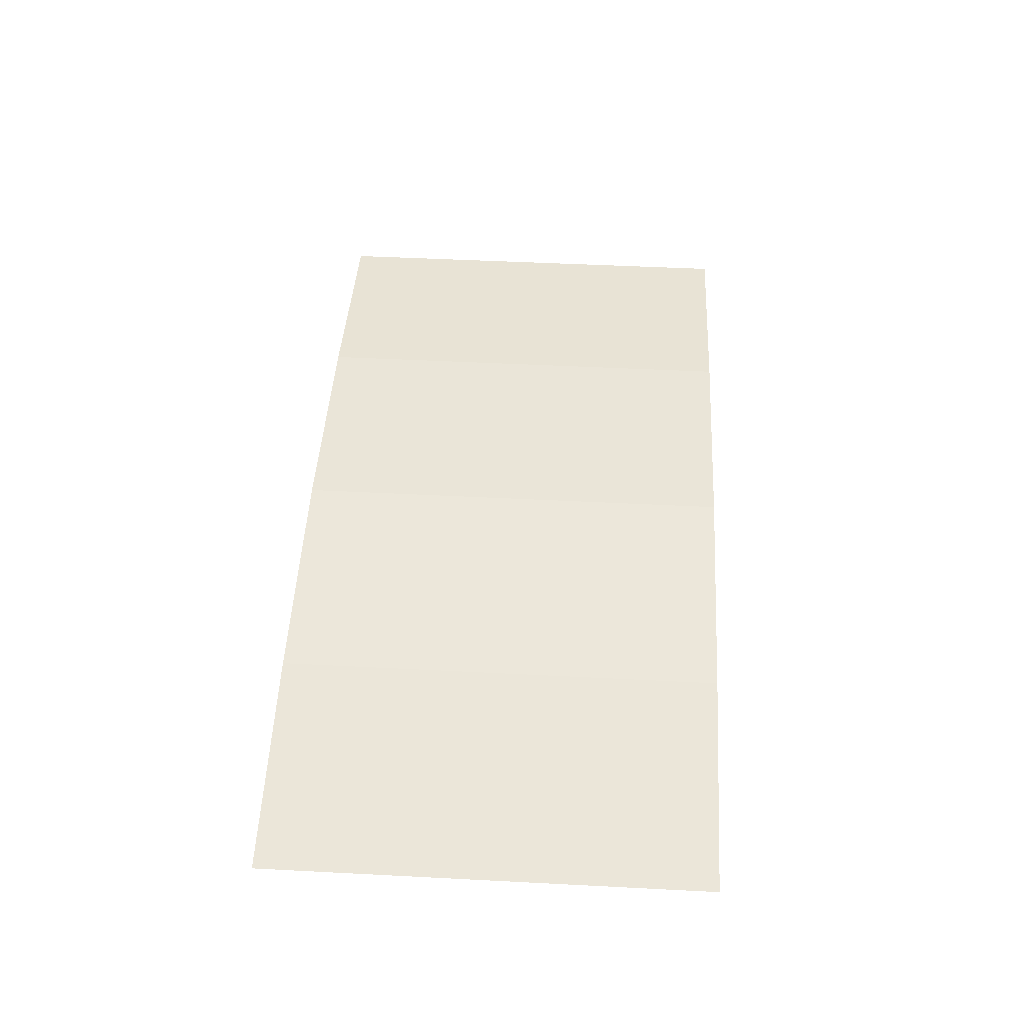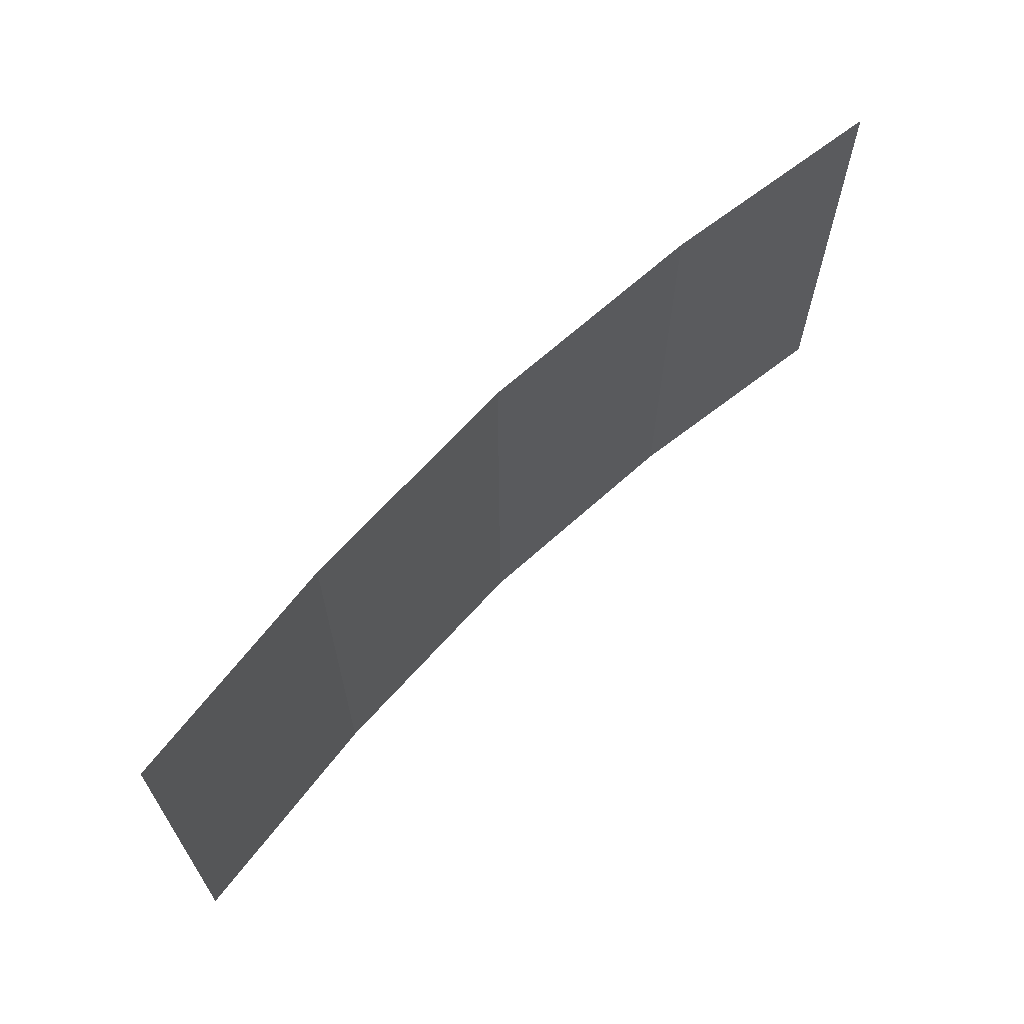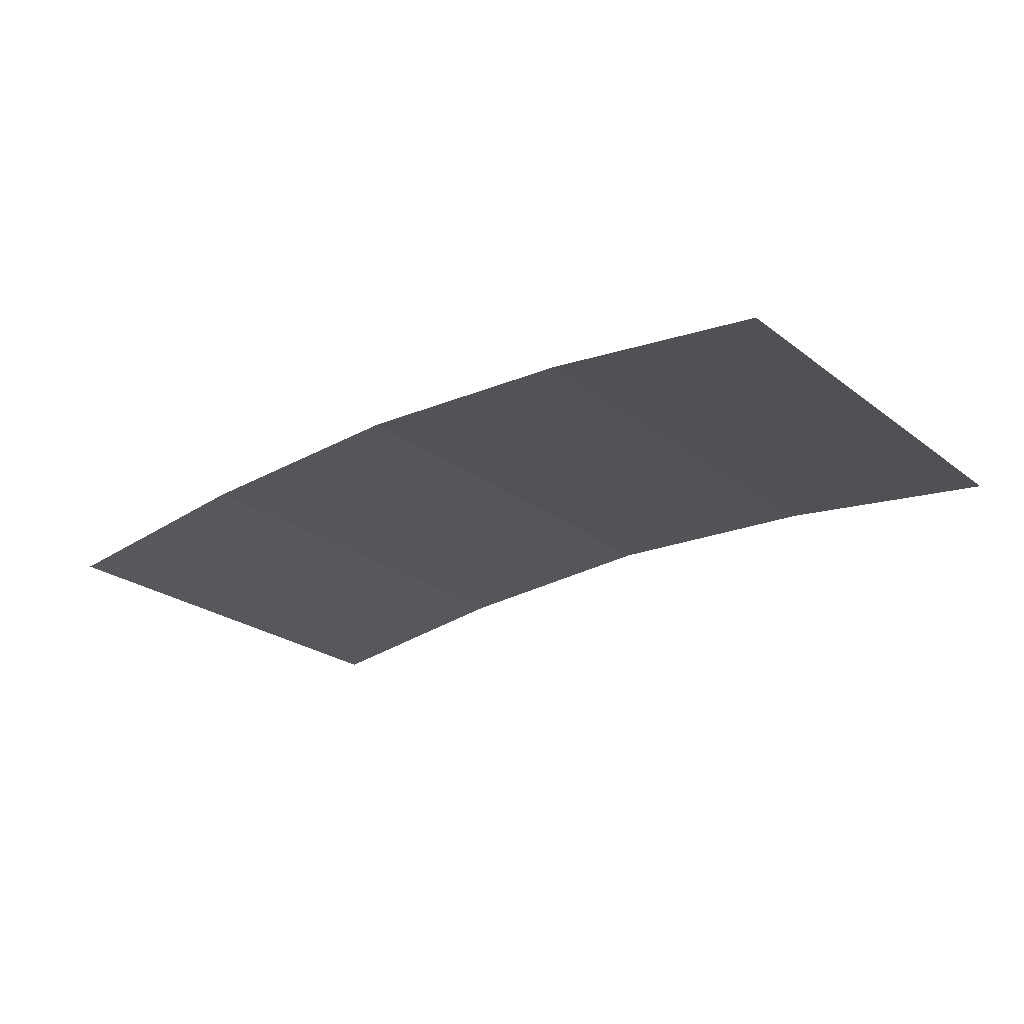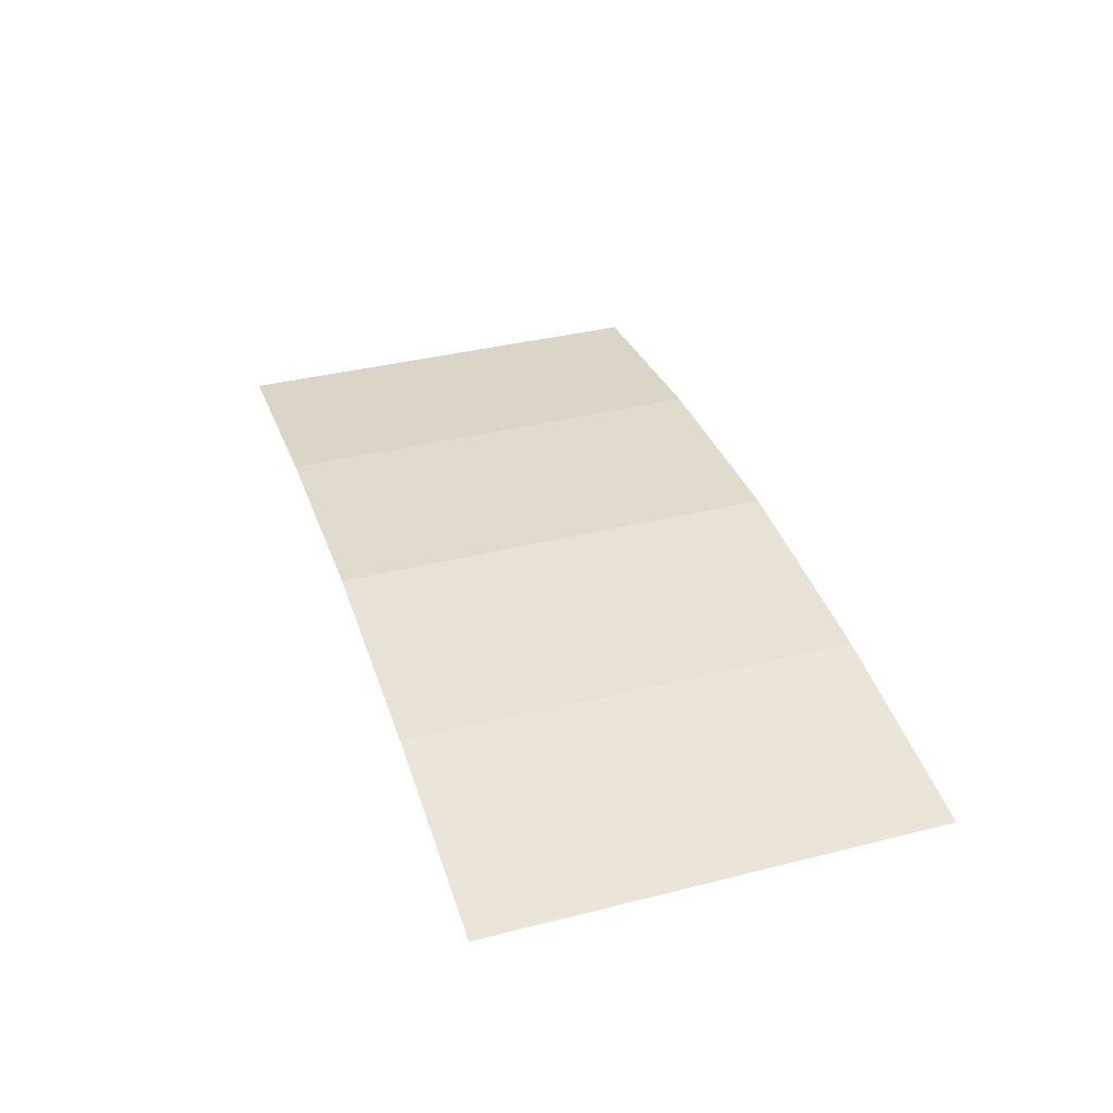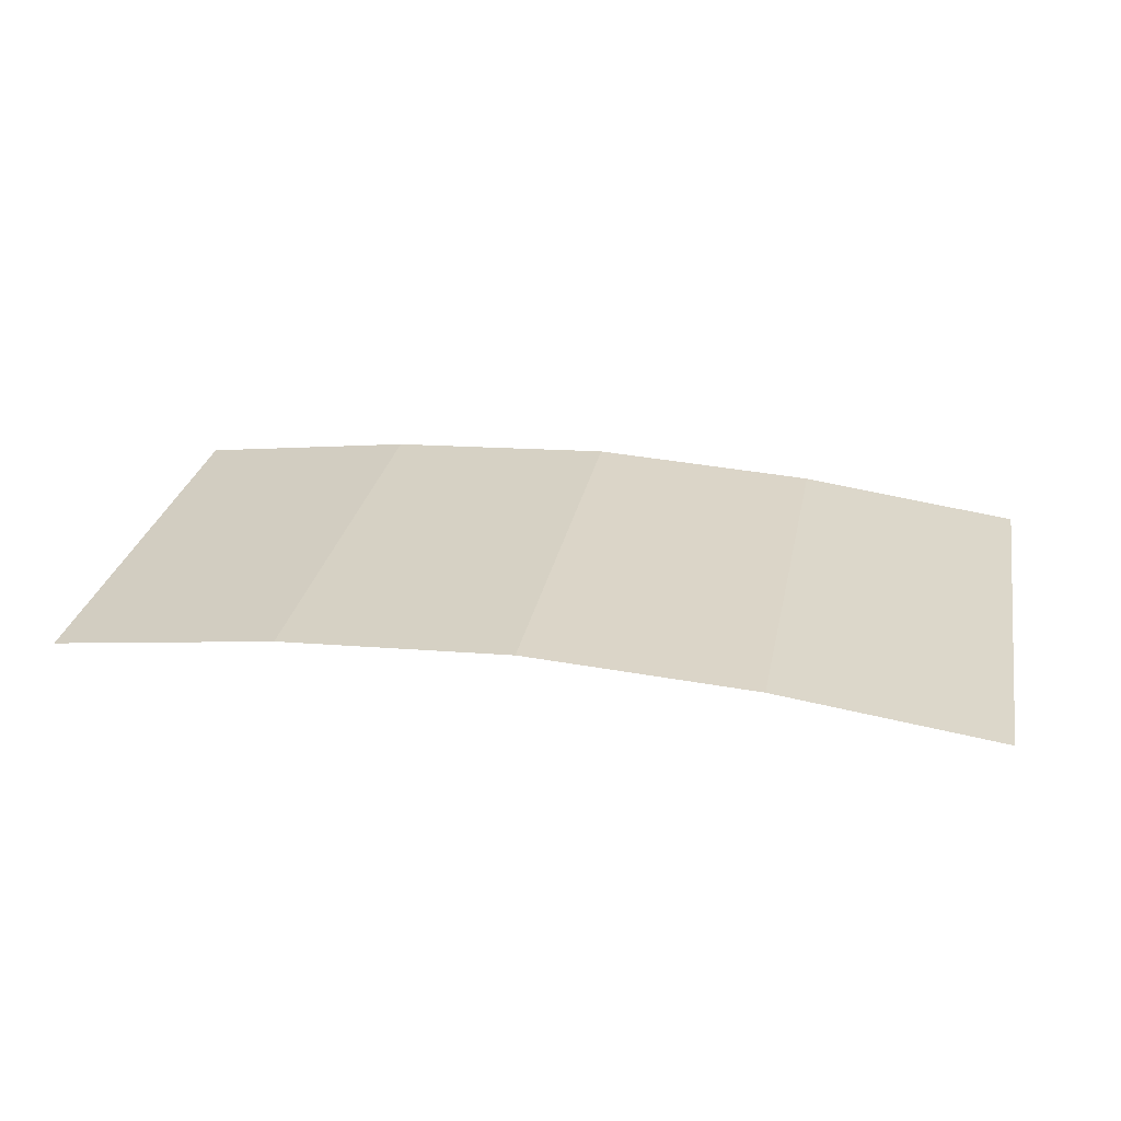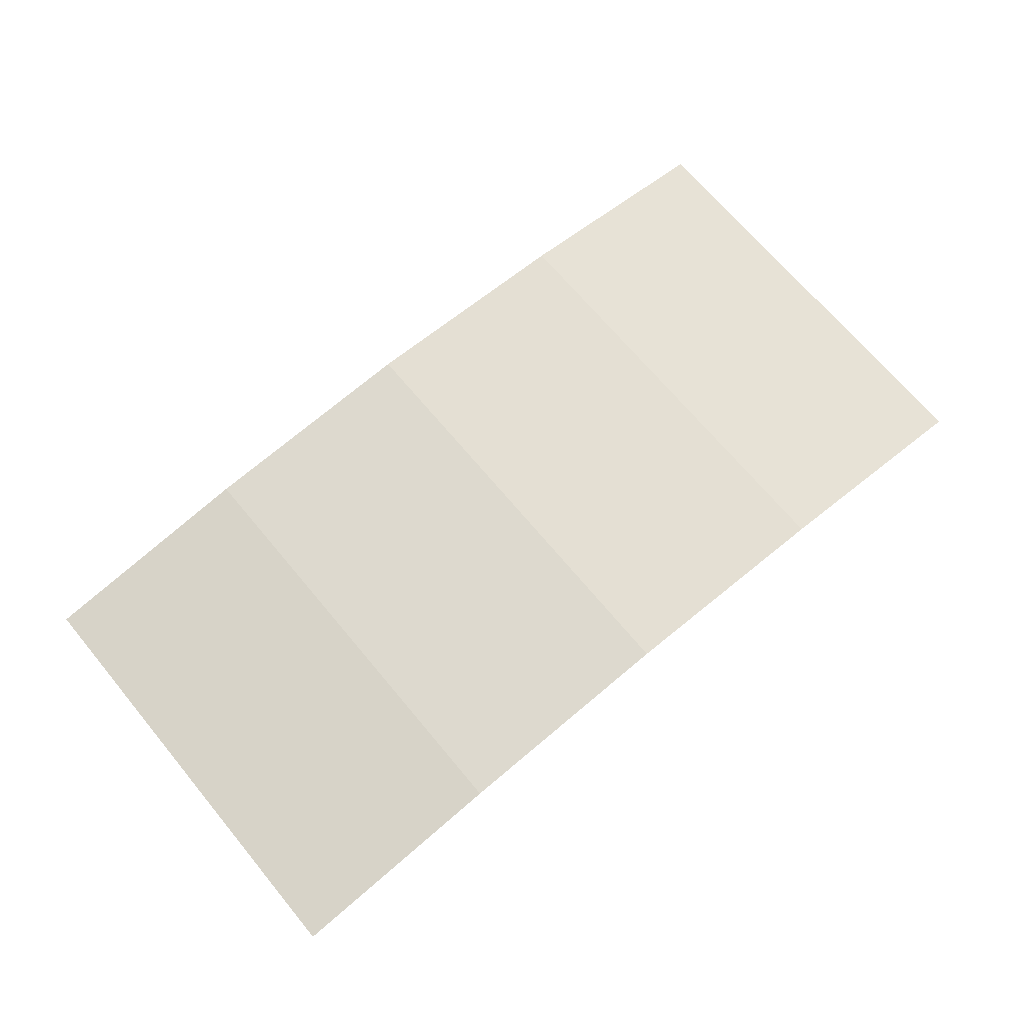
<metadata>
{"format":"obj","ext":"obj","renderer":"f3d","projection":"perspective","resolution":1024,"background":"white","views":[{"elev":48.1,"azim":93.3,"up":"+Z"},{"elev":65.6,"azim":134.6,"up":"+Y"},{"elev":-24.2,"azim":-141.1,"up":"+Z"},{"elev":37.0,"azim":72.0,"up":"+Z"},{"elev":28.4,"azim":-168.8,"up":"+Z"},{"elev":69.2,"azim":140.2,"up":"+Z"}]}
</metadata>
<code>
o Cube.028
v -0.9843 0.485 -0.0808
v -0.5024 0.485 -0.01998
v -0.004739 0.485 0.006223
v 0.4976 0.485 -0.01998
v -0.004739 -0.4831 0.006223
v 0.4976 -0.4831 -0.01998
v -0.5024 -0.4831 -0.01998
v -0.9843 -0.4831 -0.0808
v 0.9836 0.485 -0.08073
v 0.9836 -0.4831 -0.08073
f 8 1 2 7
f 5 3 4 6
f 7 2 3 5
f 6 4 9 10

</code>
